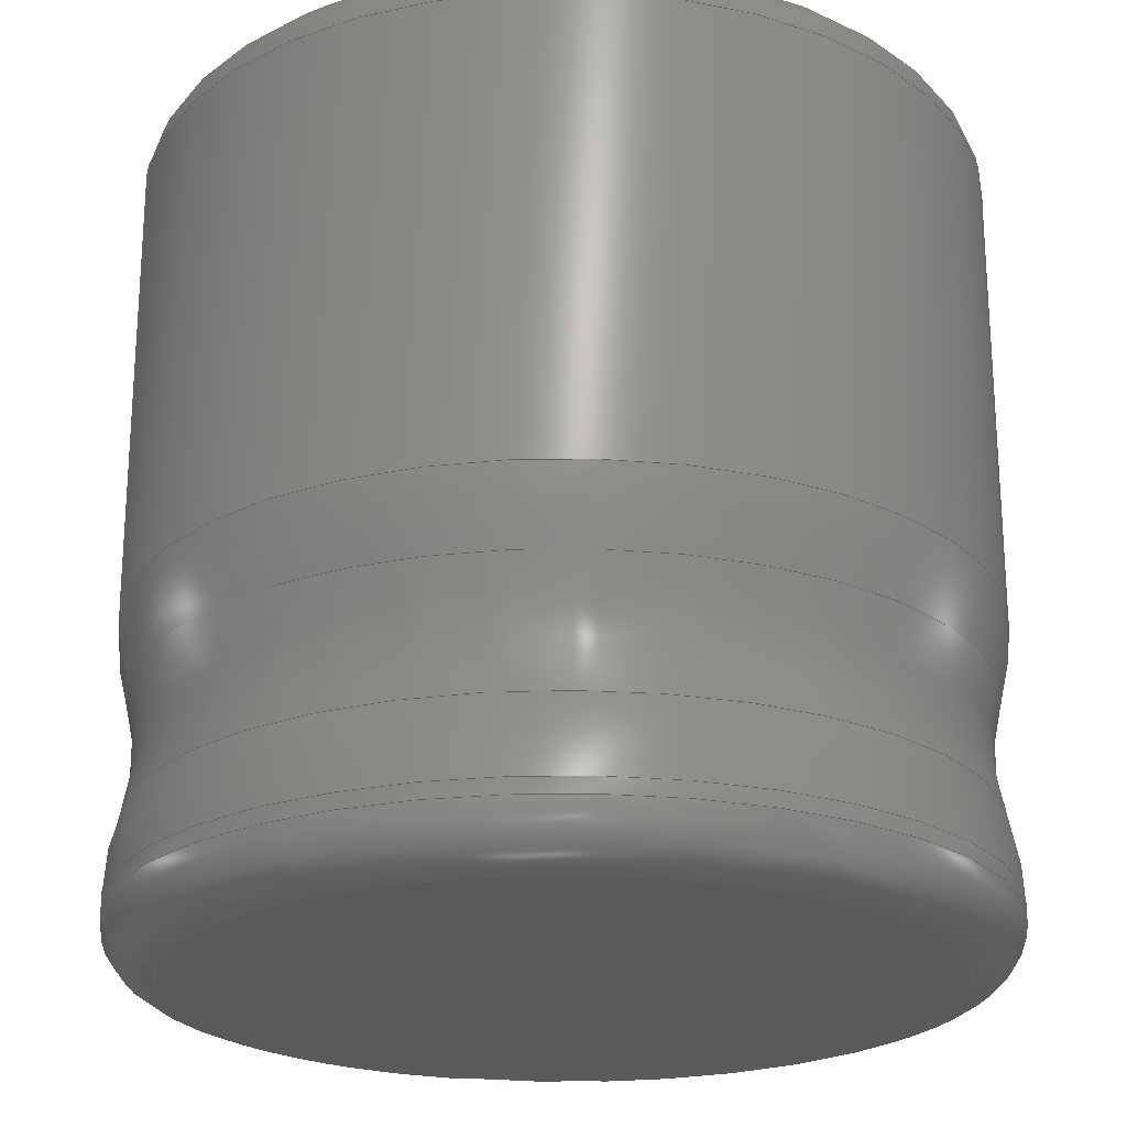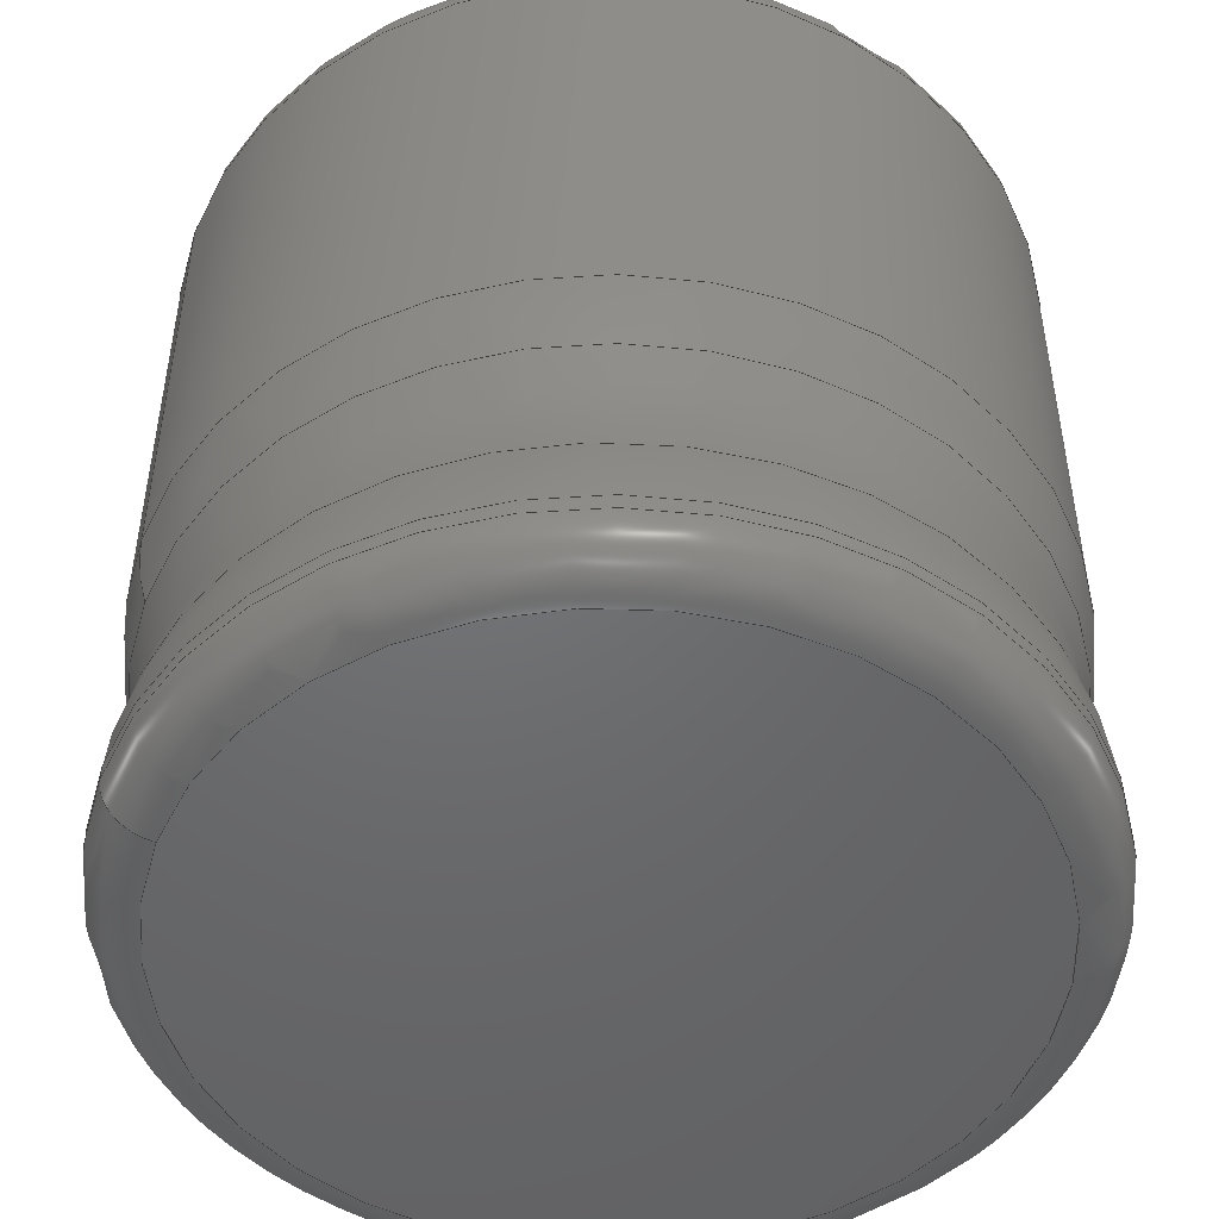
<metadata>
{"format":"step","ext":"step","renderer":"f3d","projection":"perspective","resolution":1024,"background":"white","views":[{"elev":-22.6,"azim":-14.0,"up":"+Z"},{"elev":-48.8,"azim":-20.9,"up":"+Z"}]}
</metadata>
<code>
ISO-10303-21;
DATA;
#1=MECHANICAL_DESIGN_GEOMETRIC_PRESENTATION_REPRESENTATION('',(#5,#6),
#299);
#2=SHAPE_REPRESENTATION_RELATIONSHIP('SRR','None',#306,#3);
#3=ADVANCED_BREP_SHAPE_REPRESENTATION('',(#4),#298);
#4=MANIFOLD_SOLID_BREP('Body1',#123);
#5=STYLED_ITEM('',(#317),#122);
#6=STYLED_ITEM('',(#316),#4);
#7=PLANE('',#154);
#8=PLANE('',#158);
#9=TOROIDAL_SURFACE('',#149,18,6.12);
#10=TOROIDAL_SURFACE('',#151,11,1.5);
#11=TOROIDAL_SURFACE('',#155,11,1.5);
#12=LINE('',#245,#14);
#13=LINE('',#282,#15);
#14=VECTOR('',#173,12.5);
#15=VECTOR('',#184,12.5);
#16=CYLINDRICAL_SURFACE('',#141,12.5);
#17=CYLINDRICAL_SURFACE('',#147,12.5);
#18=FACE_OUTER_BOUND('',#27,.T.);
#19=FACE_OUTER_BOUND('',#28,.T.);
#20=FACE_OUTER_BOUND('',#29,.T.);
#21=FACE_OUTER_BOUND('',#30,.T.);
#22=FACE_OUTER_BOUND('',#31,.T.);
#23=FACE_OUTER_BOUND('',#32,.T.);
#24=FACE_OUTER_BOUND('',#33,.T.);
#25=FACE_OUTER_BOUND('',#34,.T.);
#26=FACE_OUTER_BOUND('',#35,.T.);
#27=EDGE_LOOP('',(#78,#79,#80,#81,#82));
#28=EDGE_LOOP('',(#83,#84,#85,#86));
#29=EDGE_LOOP('',(#87,#88,#89,#90,#91));
#30=EDGE_LOOP('',(#92,#93,#94,#95,#96));
#31=EDGE_LOOP('',(#97,#98,#99,#100,#101));
#32=EDGE_LOOP('',(#102,#103,#104,#105));
#33=EDGE_LOOP('',(#106));
#34=EDGE_LOOP('',(#107,#108,#109,#110));
#35=EDGE_LOOP('',(#111));
#36=CIRCLE('',#137,12.5);
#37=CIRCLE('',#138,7.5);
#38=CIRCLE('',#139,12.16);
#39=CIRCLE('',#140,12.16);
#40=CIRCLE('',#142,12.5);
#41=CIRCLE('',#143,12.5);
#42=CIRCLE('',#144,7.5);
#43=CIRCLE('',#145,12.16);
#44=CIRCLE('',#146,12.5);
#45=CIRCLE('',#148,12.5);
#46=CIRCLE('',#150,6.12);
#47=CIRCLE('',#152,1.5);
#48=CIRCLE('',#153,11);
#49=CIRCLE('',#156,11);
#50=CIRCLE('',#157,1.5);
#51=VERTEX_POINT('',#235);
#52=VERTEX_POINT('',#237);
#53=VERTEX_POINT('',#239);
#54=VERTEX_POINT('',#243);
#55=VERTEX_POINT('',#273);
#56=VERTEX_POINT('',#274);
#57=VERTEX_POINT('',#276);
#58=VERTEX_POINT('',#281);
#59=VERTEX_POINT('',#287);
#60=VERTEX_POINT('',#292);
#61=EDGE_CURVE('',#51,#51,#36,.T.);
#62=EDGE_CURVE('',#51,#52,#37,.T.);
#63=EDGE_CURVE('',#52,#53,#38,.T.);
#64=EDGE_CURVE('',#53,#52,#39,.T.);
#65=EDGE_CURVE('',#54,#54,#40,.T.);
#66=EDGE_CURVE('',#54,#51,#12,.T.);
#67=EDGE_CURVE('',#55,#56,#41,.T.);
#68=EDGE_CURVE('',#56,#57,#42,.T.);
#69=EDGE_CURVE('',#57,#57,#43,.T.);
#70=EDGE_CURVE('',#56,#55,#44,.T.);
#71=EDGE_CURVE('',#55,#58,#13,.T.);
#72=EDGE_CURVE('',#58,#58,#45,.T.);
#73=EDGE_CURVE('',#57,#53,#46,.T.);
#74=EDGE_CURVE('',#58,#59,#47,.T.);
#75=EDGE_CURVE('',#59,#59,#48,.T.);
#76=EDGE_CURVE('',#60,#60,#49,.T.);
#77=EDGE_CURVE('',#60,#54,#50,.T.);
#78=ORIENTED_EDGE('',*,*,#61,.T.);
#79=ORIENTED_EDGE('',*,*,#62,.T.);
#80=ORIENTED_EDGE('',*,*,#63,.T.);
#81=ORIENTED_EDGE('',*,*,#64,.T.);
#82=ORIENTED_EDGE('',*,*,#62,.F.);
#83=ORIENTED_EDGE('',*,*,#65,.F.);
#84=ORIENTED_EDGE('',*,*,#66,.T.);
#85=ORIENTED_EDGE('',*,*,#61,.F.);
#86=ORIENTED_EDGE('',*,*,#66,.F.);
#87=ORIENTED_EDGE('',*,*,#67,.T.);
#88=ORIENTED_EDGE('',*,*,#68,.T.);
#89=ORIENTED_EDGE('',*,*,#69,.T.);
#90=ORIENTED_EDGE('',*,*,#68,.F.);
#91=ORIENTED_EDGE('',*,*,#70,.T.);
#92=ORIENTED_EDGE('',*,*,#67,.F.);
#93=ORIENTED_EDGE('',*,*,#71,.T.);
#94=ORIENTED_EDGE('',*,*,#72,.F.);
#95=ORIENTED_EDGE('',*,*,#71,.F.);
#96=ORIENTED_EDGE('',*,*,#70,.F.);
#97=ORIENTED_EDGE('',*,*,#69,.F.);
#98=ORIENTED_EDGE('',*,*,#73,.T.);
#99=ORIENTED_EDGE('',*,*,#63,.F.);
#100=ORIENTED_EDGE('',*,*,#64,.F.);
#101=ORIENTED_EDGE('',*,*,#73,.F.);
#102=ORIENTED_EDGE('',*,*,#72,.T.);
#103=ORIENTED_EDGE('',*,*,#74,.T.);
#104=ORIENTED_EDGE('',*,*,#75,.T.);
#105=ORIENTED_EDGE('',*,*,#74,.F.);
#106=ORIENTED_EDGE('',*,*,#75,.F.);
#107=ORIENTED_EDGE('',*,*,#76,.T.);
#108=ORIENTED_EDGE('',*,*,#77,.T.);
#109=ORIENTED_EDGE('',*,*,#65,.T.);
#110=ORIENTED_EDGE('',*,*,#77,.F.);
#111=ORIENTED_EDGE('',*,*,#76,.F.);
#112=(
BOUNDED_SURFACE()
B_SPLINE_SURFACE(2,2,((#208,#209,#210,#211,#212,#213,#214,#215,#216),(#217,
#218,#219,#220,#221,#222,#223,#224,#225),(#226,#227,#228,#229,#230,#231,
#232,#233,#234)),.UNSPECIFIED.,.F.,.T.,.F.)
B_SPLINE_SURFACE_WITH_KNOTS((3,3),(3,2,2,2,3),(-0.3028,0),(-3.142,
-1.571,0,1.571,3.142),.UNSPECIFIED.)
GEOMETRIC_REPRESENTATION_ITEM()
RATIONAL_B_SPLINE_SURFACE(((1,0.7071,1,0.7071,1,
0.7071,1,0.7071,1),(0.9886,0.699,
0.9886,0.699,0.9886,0.699,0.9886,
0.699,0.9886),(1,0.7071,1,0.7071,
1,0.7071,1,0.7071,1)))
REPRESENTATION_ITEM('')
SURFACE()
);
#113=(
BOUNDED_SURFACE()
B_SPLINE_SURFACE(2,2,((#246,#247,#248,#249,#250,#251,#252,#253,#254),(#255,
#256,#257,#258,#259,#260,#261,#262,#263),(#264,#265,#266,#267,#268,#269,
#270,#271,#272)),.UNSPECIFIED.,.F.,.T.,.F.)
B_SPLINE_SURFACE_WITH_KNOTS((3,3),(3,2,2,2,3),(-0.3028,0),(-3.142,
-1.571,0,1.571,3.142),.UNSPECIFIED.)
GEOMETRIC_REPRESENTATION_ITEM()
RATIONAL_B_SPLINE_SURFACE(((1,0.7071,1,0.7071,1,
0.7071,1,0.7071,1),(0.9886,0.699,
0.9886,0.699,0.9886,0.699,
0.9886,0.699,0.9886),(1,0.7071,
1,0.7071,1,0.7071,1,0.7071,1)))
REPRESENTATION_ITEM('')
SURFACE()
);
#114=ADVANCED_FACE('',(#18),#112,.F.);
#115=ADVANCED_FACE('',(#19),#16,.T.);
#116=ADVANCED_FACE('',(#20),#113,.F.);
#117=ADVANCED_FACE('',(#21),#17,.T.);
#118=ADVANCED_FACE('',(#22),#9,.F.);
#119=ADVANCED_FACE('',(#23),#10,.T.);
#120=ADVANCED_FACE('',(#24),#7,.F.);
#121=ADVANCED_FACE('',(#25),#11,.T.);
#122=ADVANCED_FACE('',(#26),#8,.T.);
#123=CLOSED_SHELL('',(#114,#115,#116,#117,#118,#119,#120,#121,#122));
#124=DERIVED_UNIT_ELEMENT(#126,1);
#125=DERIVED_UNIT_ELEMENT(#301,-3);
#126=(
MASS_UNIT()
NAMED_UNIT(*)
SI_UNIT(.KILO.,.GRAM.)
);
#127=DERIVED_UNIT((#124,#125));
#128=MEASURE_REPRESENTATION_ITEM('density measure',
POSITIVE_RATIO_MEASURE(2700),#127);
#129=PROPERTY_DEFINITION_REPRESENTATION(#134,#131);
#130=PROPERTY_DEFINITION_REPRESENTATION(#135,#132);
#131=REPRESENTATION('material name',(#133),#298);
#132=REPRESENTATION('density',(#128),#298);
#133=DESCRIPTIVE_REPRESENTATION_ITEM('Aluminum','Aluminum');
#134=PROPERTY_DEFINITION('material property','material name',#308);
#135=PROPERTY_DEFINITION('material property','density of part',#308);
#136=AXIS2_PLACEMENT_3D('placement',#207,#159,#160);
#137=AXIS2_PLACEMENT_3D('',#236,#161,#162);
#138=AXIS2_PLACEMENT_3D('',#238,#163,#164);
#139=AXIS2_PLACEMENT_3D('',#240,#165,#166);
#140=AXIS2_PLACEMENT_3D('',#241,#167,#168);
#141=AXIS2_PLACEMENT_3D('',#242,#169,#170);
#142=AXIS2_PLACEMENT_3D('',#244,#171,#172);
#143=AXIS2_PLACEMENT_3D('',#275,#174,#175);
#144=AXIS2_PLACEMENT_3D('',#277,#176,#177);
#145=AXIS2_PLACEMENT_3D('',#278,#178,#179);
#146=AXIS2_PLACEMENT_3D('',#279,#180,#181);
#147=AXIS2_PLACEMENT_3D('',#280,#182,#183);
#148=AXIS2_PLACEMENT_3D('',#283,#185,#186);
#149=AXIS2_PLACEMENT_3D('',#284,#187,#188);
#150=AXIS2_PLACEMENT_3D('',#285,#189,#190);
#151=AXIS2_PLACEMENT_3D('',#286,#191,#192);
#152=AXIS2_PLACEMENT_3D('',#288,#193,#194);
#153=AXIS2_PLACEMENT_3D('',#289,#195,#196);
#154=AXIS2_PLACEMENT_3D('',#290,#197,#198);
#155=AXIS2_PLACEMENT_3D('',#291,#199,#200);
#156=AXIS2_PLACEMENT_3D('',#293,#201,#202);
#157=AXIS2_PLACEMENT_3D('',#294,#203,#204);
#158=AXIS2_PLACEMENT_3D('',#295,#205,#206);
#159=DIRECTION('axis',(0,0,1));
#160=DIRECTION('refdir',(1,0,0));
#161=DIRECTION('center_axis',(0,0,-1));
#162=DIRECTION('ref_axis',(1,0,0));
#163=DIRECTION('center_axis',(1.225e-16,-1,0));
#164=DIRECTION('ref_axis',(-1,-1.225e-16,0));
#165=DIRECTION('center_axis',(0,0,1));
#166=DIRECTION('ref_axis',(1,0,0));
#167=DIRECTION('center_axis',(0,0,1));
#168=DIRECTION('ref_axis',(1,0,0));
#169=DIRECTION('center_axis',(0,0,1));
#170=DIRECTION('ref_axis',(1,0,0));
#171=DIRECTION('center_axis',(0,0,1));
#172=DIRECTION('ref_axis',(1,0,0));
#173=DIRECTION('',(0,0,-1));
#174=DIRECTION('center_axis',(0,0,1));
#175=DIRECTION('ref_axis',(1,0,0));
#176=DIRECTION('center_axis',(-1.225e-16,-1,0));
#177=DIRECTION('ref_axis',(1,-1.225e-16,0));
#178=DIRECTION('center_axis',(0,0,-1));
#179=DIRECTION('ref_axis',(1,0,0));
#180=DIRECTION('center_axis',(0,0,1));
#181=DIRECTION('ref_axis',(1,0,0));
#182=DIRECTION('center_axis',(0,0,1));
#183=DIRECTION('ref_axis',(1,0,0));
#184=DIRECTION('',(0,0,-1));
#185=DIRECTION('center_axis',(0,0,-1));
#186=DIRECTION('ref_axis',(1,0,0));
#187=DIRECTION('center_axis',(0,0,-1));
#188=DIRECTION('ref_axis',(-1,0,0));
#189=DIRECTION('center_axis',(1.225e-16,1,0));
#190=DIRECTION('ref_axis',(1,-1.225e-16,0));
#191=DIRECTION('center_axis',(0,0,1));
#192=DIRECTION('ref_axis',(1,0,0));
#193=DIRECTION('center_axis',(1.225e-16,-1,0));
#194=DIRECTION('ref_axis',(-1,-1.225e-16,0));
#195=DIRECTION('center_axis',(0,0,1));
#196=DIRECTION('ref_axis',(1,0,0));
#197=DIRECTION('center_axis',(0,0,1));
#198=DIRECTION('ref_axis',(1,0,0));
#199=DIRECTION('center_axis',(0,0,1));
#200=DIRECTION('ref_axis',(1,0,0));
#201=DIRECTION('center_axis',(0,0,-1));
#202=DIRECTION('ref_axis',(1,0,0));
#203=DIRECTION('center_axis',(1.225e-16,-1,0));
#204=DIRECTION('ref_axis',(-1,-1.225e-16,0));
#205=DIRECTION('center_axis',(0,0,1));
#206=DIRECTION('ref_axis',(1,0,0));
#207=CARTESIAN_POINT('',(0,0,0));
#208=CARTESIAN_POINT('Ctrl Pts',(-12.16,0,7.825));
#209=CARTESIAN_POINT('Ctrl Pts',(-12.16,-12.16,7.825));
#210=CARTESIAN_POINT('Ctrl Pts',(0,-12.16,7.825));
#211=CARTESIAN_POINT('Ctrl Pts',(12.16,-12.16,7.825));
#212=CARTESIAN_POINT('Ctrl Pts',(12.16,0,7.825));
#213=CARTESIAN_POINT('Ctrl Pts',(12.16,12.16,7.825));
#214=CARTESIAN_POINT('Ctrl Pts',(0,12.16,7.825));
#215=CARTESIAN_POINT('Ctrl Pts',(-12.16,12.16,7.825));
#216=CARTESIAN_POINT('Ctrl Pts',(-12.16,0,7.825));
#217=CARTESIAN_POINT('Ctrl Pts',(-12.5,0,8.917));
#218=CARTESIAN_POINT('Ctrl Pts',(-12.5,-12.5,8.917));
#219=CARTESIAN_POINT('Ctrl Pts',(0,-12.5,8.917));
#220=CARTESIAN_POINT('Ctrl Pts',(12.5,-12.5,8.917));
#221=CARTESIAN_POINT('Ctrl Pts',(12.5,0,8.917));
#222=CARTESIAN_POINT('Ctrl Pts',(12.5,12.5,8.917));
#223=CARTESIAN_POINT('Ctrl Pts',(0,12.5,8.917));
#224=CARTESIAN_POINT('Ctrl Pts',(-12.5,12.5,8.917));
#225=CARTESIAN_POINT('Ctrl Pts',(-12.5,0,8.917));
#226=CARTESIAN_POINT('Ctrl Pts',(-12.5,0,10.06));
#227=CARTESIAN_POINT('Ctrl Pts',(-12.5,-12.5,10.06));
#228=CARTESIAN_POINT('Ctrl Pts',(0,-12.5,10.06));
#229=CARTESIAN_POINT('Ctrl Pts',(12.5,-12.5,10.06));
#230=CARTESIAN_POINT('Ctrl Pts',(12.5,0,10.06));
#231=CARTESIAN_POINT('Ctrl Pts',(12.5,12.5,10.06));
#232=CARTESIAN_POINT('Ctrl Pts',(0,12.5,10.06));
#233=CARTESIAN_POINT('Ctrl Pts',(-12.5,12.5,10.06));
#234=CARTESIAN_POINT('Ctrl Pts',(-12.5,0,10.06));
#235=CARTESIAN_POINT('',(-12.5,1.531e-15,10.06));
#236=CARTESIAN_POINT('Origin',(0,0,10.06));
#237=CARTESIAN_POINT('',(-12.16,-1.489e-15,7.825));
#238=CARTESIAN_POINT('Origin',(-5,-6.123e-16,10.06));
#239=CARTESIAN_POINT('',(12.16,-1.489e-15,7.825));
#240=CARTESIAN_POINT('Origin',(0,0,7.825));
#241=CARTESIAN_POINT('Origin',(0,0,7.825));
#242=CARTESIAN_POINT('Origin',(0,0,0));
#243=CARTESIAN_POINT('',(-12.5,-1.531e-15,23.5));
#244=CARTESIAN_POINT('Origin',(0,0,23.5));
#245=CARTESIAN_POINT('',(-12.5,-1.531e-15,0));
#246=CARTESIAN_POINT('Ctrl Pts',(12.16,0,4.175));
#247=CARTESIAN_POINT('Ctrl Pts',(12.16,-12.16,4.175));
#248=CARTESIAN_POINT('Ctrl Pts',(0,-12.16,4.175));
#249=CARTESIAN_POINT('Ctrl Pts',(-12.16,-12.16,4.175));
#250=CARTESIAN_POINT('Ctrl Pts',(-12.16,0,4.175));
#251=CARTESIAN_POINT('Ctrl Pts',(-12.16,12.16,4.175));
#252=CARTESIAN_POINT('Ctrl Pts',(0,12.16,4.175));
#253=CARTESIAN_POINT('Ctrl Pts',(12.16,12.16,4.175));
#254=CARTESIAN_POINT('Ctrl Pts',(12.16,0,4.175));
#255=CARTESIAN_POINT('Ctrl Pts',(12.5,0,3.083));
#256=CARTESIAN_POINT('Ctrl Pts',(12.5,-12.5,3.083));
#257=CARTESIAN_POINT('Ctrl Pts',(0,-12.5,3.083));
#258=CARTESIAN_POINT('Ctrl Pts',(-12.5,-12.5,3.083));
#259=CARTESIAN_POINT('Ctrl Pts',(-12.5,0,3.083));
#260=CARTESIAN_POINT('Ctrl Pts',(-12.5,12.5,3.083));
#261=CARTESIAN_POINT('Ctrl Pts',(0,12.5,3.083));
#262=CARTESIAN_POINT('Ctrl Pts',(12.5,12.5,3.083));
#263=CARTESIAN_POINT('Ctrl Pts',(12.5,0,3.083));
#264=CARTESIAN_POINT('Ctrl Pts',(12.5,0,1.939));
#265=CARTESIAN_POINT('Ctrl Pts',(12.5,-12.5,1.939));
#266=CARTESIAN_POINT('Ctrl Pts',(0,-12.5,1.939));
#267=CARTESIAN_POINT('Ctrl Pts',(-12.5,-12.5,1.939));
#268=CARTESIAN_POINT('Ctrl Pts',(-12.5,0,1.939));
#269=CARTESIAN_POINT('Ctrl Pts',(-12.5,12.5,1.939));
#270=CARTESIAN_POINT('Ctrl Pts',(0,12.5,1.939));
#271=CARTESIAN_POINT('Ctrl Pts',(12.5,12.5,1.939));
#272=CARTESIAN_POINT('Ctrl Pts',(12.5,0,1.939));
#273=CARTESIAN_POINT('',(-12.5,-1.531e-15,1.939));
#274=CARTESIAN_POINT('',(12.5,-1.531e-15,1.939));
#275=CARTESIAN_POINT('Origin',(0,0,1.939));
#276=CARTESIAN_POINT('',(12.16,-1.489e-15,4.175));
#277=CARTESIAN_POINT('Origin',(5,-6.123e-16,1.939));
#278=CARTESIAN_POINT('Origin',(0,0,4.175));
#279=CARTESIAN_POINT('Origin',(0,0,1.939));
#280=CARTESIAN_POINT('Origin',(0,0,0));
#281=CARTESIAN_POINT('',(-12.5,1.531e-15,1.5));
#282=CARTESIAN_POINT('',(-12.5,-1.531e-15,0));
#283=CARTESIAN_POINT('Origin',(0,0,1.5));
#284=CARTESIAN_POINT('Origin',(0,0,6));
#285=CARTESIAN_POINT('Origin',(18,-2.204e-15,6));
#286=CARTESIAN_POINT('Origin',(0,0,1.5));
#287=CARTESIAN_POINT('',(-11,-1.347e-15,0));
#288=CARTESIAN_POINT('Origin',(-11,-1.347e-15,1.5));
#289=CARTESIAN_POINT('Origin',(0,0,0));
#290=CARTESIAN_POINT('Origin',(0,0,0));
#291=CARTESIAN_POINT('Origin',(0,0,23.5));
#292=CARTESIAN_POINT('',(-11,1.347e-15,25));
#293=CARTESIAN_POINT('Origin',(0,0,25));
#294=CARTESIAN_POINT('Origin',(-11,-1.347e-15,23.5));
#295=CARTESIAN_POINT('Origin',(0,0,25));
#296=UNCERTAINTY_MEASURE_WITH_UNIT(LENGTH_MEASURE(0.01),#300,
'DISTANCE_ACCURACY_VALUE',
'Maximum model space distance between geometric entities at asserted c
onnectivities');
#297=UNCERTAINTY_MEASURE_WITH_UNIT(LENGTH_MEASURE(0.01),#300,
'DISTANCE_ACCURACY_VALUE',
'Maximum model space distance between geometric entities at asserted c
onnectivities');
#298=(
GEOMETRIC_REPRESENTATION_CONTEXT(3)
GLOBAL_UNCERTAINTY_ASSIGNED_CONTEXT((#296))
GLOBAL_UNIT_ASSIGNED_CONTEXT((#300,#302,#303))
REPRESENTATION_CONTEXT('','3D')
);
#299=(
GEOMETRIC_REPRESENTATION_CONTEXT(3)
GLOBAL_UNCERTAINTY_ASSIGNED_CONTEXT((#297))
GLOBAL_UNIT_ASSIGNED_CONTEXT((#300,#302,#303))
REPRESENTATION_CONTEXT('','3D')
);
#300=(
LENGTH_UNIT()
NAMED_UNIT(*)
SI_UNIT(.MILLI.,.METRE.)
);
#301=(
LENGTH_UNIT()
NAMED_UNIT(*)
SI_UNIT($,.METRE.)
);
#302=(
NAMED_UNIT(*)
PLANE_ANGLE_UNIT()
SI_UNIT($,.RADIAN.)
);
#303=(
NAMED_UNIT(*)
SI_UNIT($,.STERADIAN.)
SOLID_ANGLE_UNIT()
);
#304=SHAPE_DEFINITION_REPRESENTATION(#305,#306);
#305=PRODUCT_DEFINITION_SHAPE('',$,#308);
#306=SHAPE_REPRESENTATION('',(#136),#298);
#307=PRODUCT_DEFINITION_CONTEXT('part definition',#312,'design');
#308=PRODUCT_DEFINITION('D25xL25','D25xL25 v1',#309,#307);
#309=PRODUCT_DEFINITION_FORMATION('',$,#314);
#310=PRODUCT_RELATED_PRODUCT_CATEGORY('D25xL25 v1','D25xL25 v1',(#314));
#311=APPLICATION_PROTOCOL_DEFINITION('international standard',
'automotive_design',2009,#312);
#312=APPLICATION_CONTEXT(
'Core Data for Automotive Mechanical Design Process');
#313=PRODUCT_CONTEXT('part definition',#312,'mechanical');
#314=PRODUCT('D25xL25','D25xL25 v1',$,(#313));
#315=PRESENTATION_STYLE_ASSIGNMENT((#318));
#316=PRESENTATION_STYLE_ASSIGNMENT((#319));
#317=PRESENTATION_STYLE_ASSIGNMENT((#320));
#318=SURFACE_STYLE_USAGE(.BOTH.,#321);
#319=SURFACE_STYLE_USAGE(.BOTH.,#322);
#320=SURFACE_STYLE_USAGE(.BOTH.,#323);
#321=SURFACE_SIDE_STYLE('',(#324));
#322=SURFACE_SIDE_STYLE('',(#325));
#323=SURFACE_SIDE_STYLE('',(#326));
#324=SURFACE_STYLE_FILL_AREA(#327);
#325=SURFACE_STYLE_FILL_AREA(#328);
#326=SURFACE_STYLE_FILL_AREA(#329);
#327=FILL_AREA_STYLE('Aluminum - Satin',(#330));
#328=FILL_AREA_STYLE('Plastic - Glossy (Blue)',(#331));
#329=FILL_AREA_STYLE('Plastic - Glossy (Black)',(#332));
#330=FILL_AREA_STYLE_COLOUR('Aluminum - Satin',#333);
#331=FILL_AREA_STYLE_COLOUR('Plastic - Glossy (Blue)',#334);
#332=FILL_AREA_STYLE_COLOUR('Plastic - Glossy (Black)',#335);
#333=COLOUR_RGB('Aluminum - Satin',0.9608,0.9608,0.9647);
#334=COLOUR_RGB('Plastic - Glossy (Blue)',0.1882,0.2314,
0.5882);
#335=COLOUR_RGB('Plastic - Glossy (Black)',0.09804,0.09804,
0.09804);
ENDSEC;
END-ISO-10303-21;

</code>
